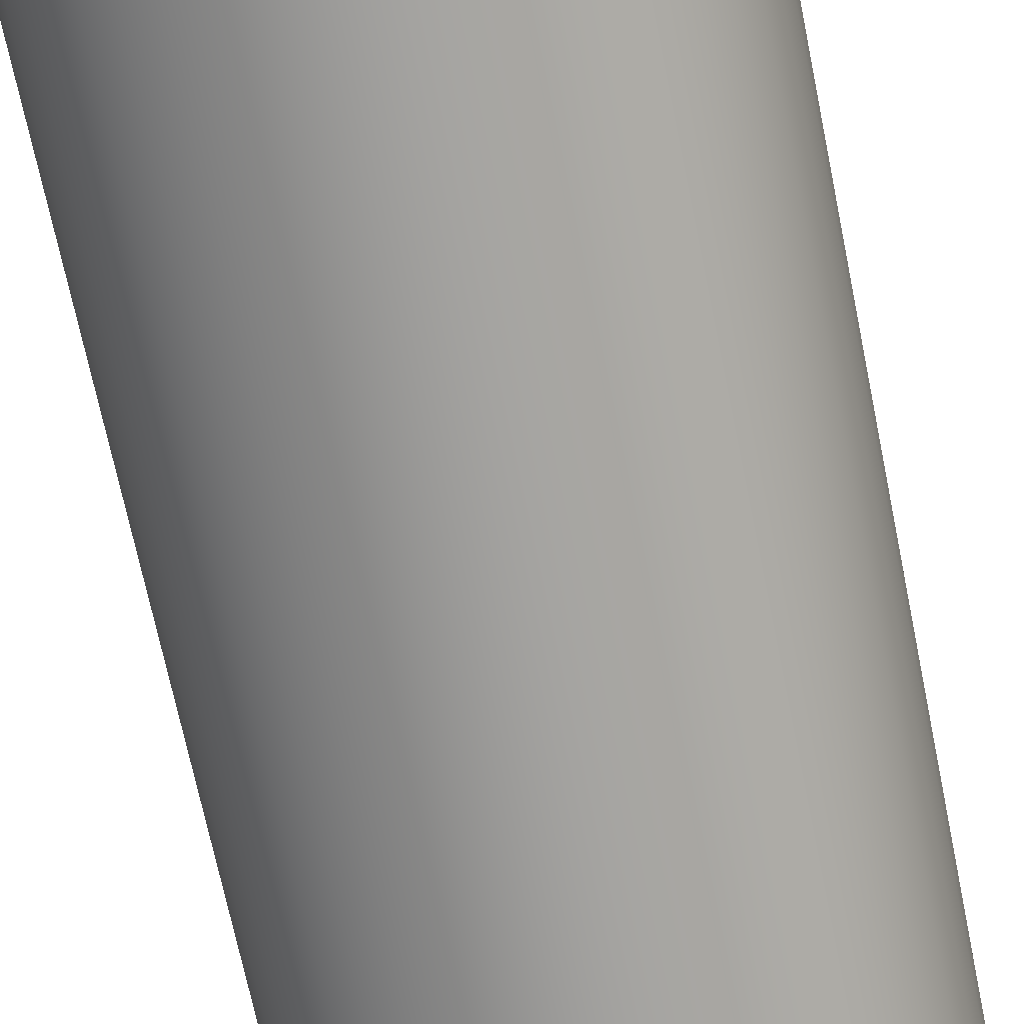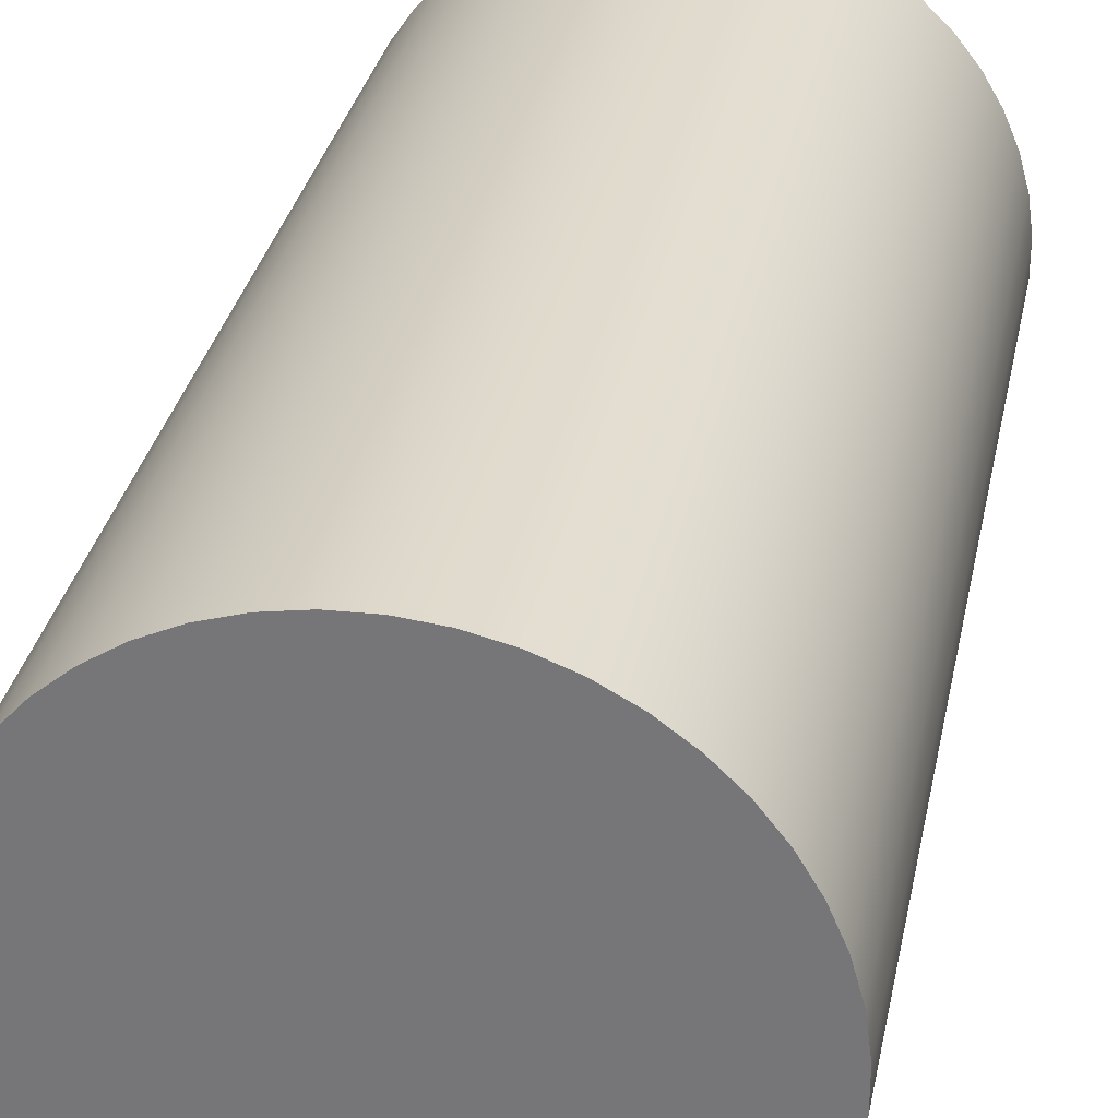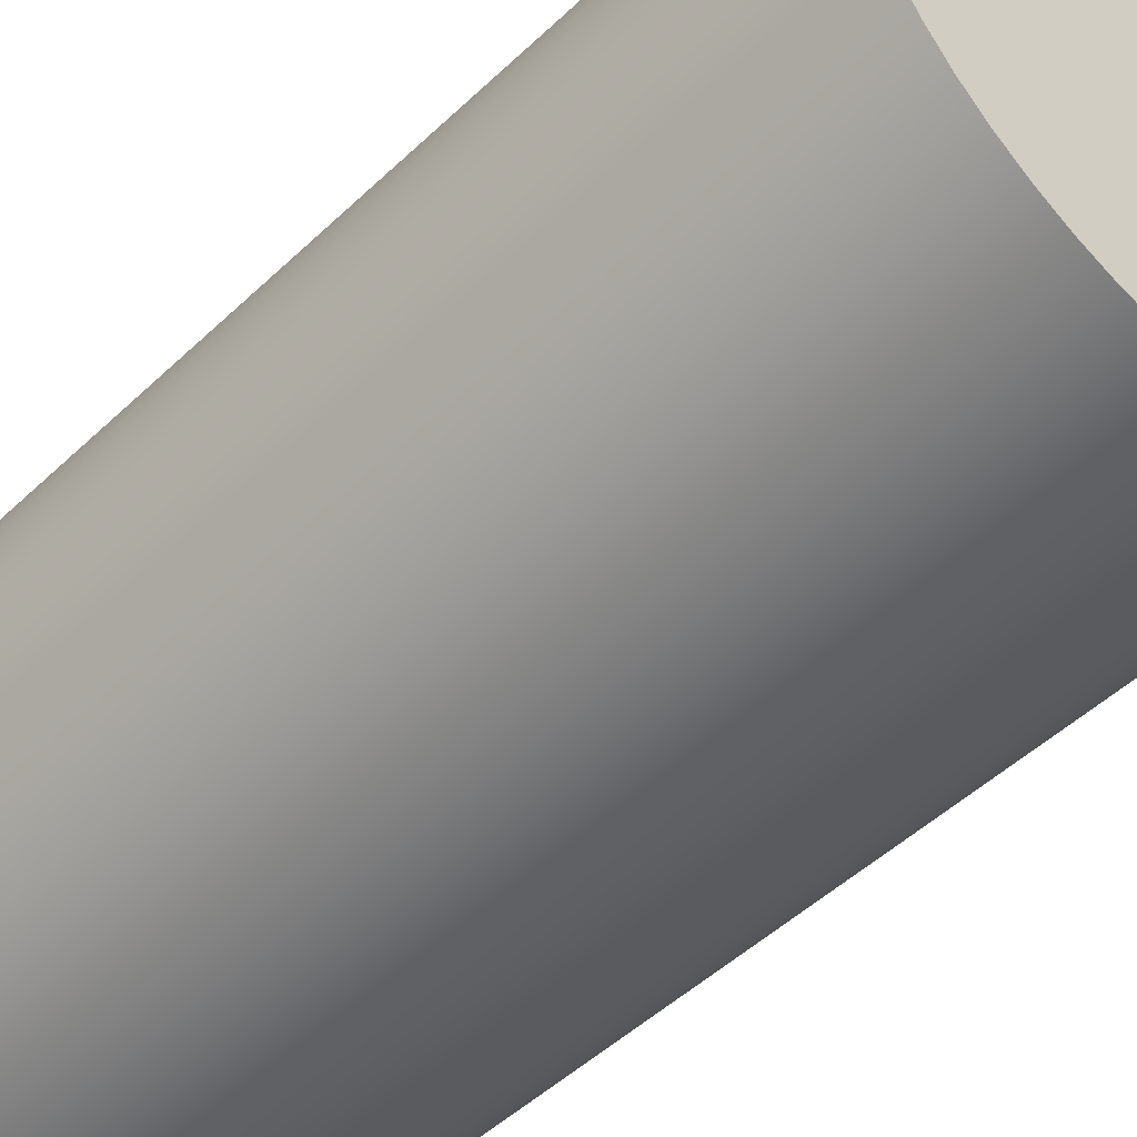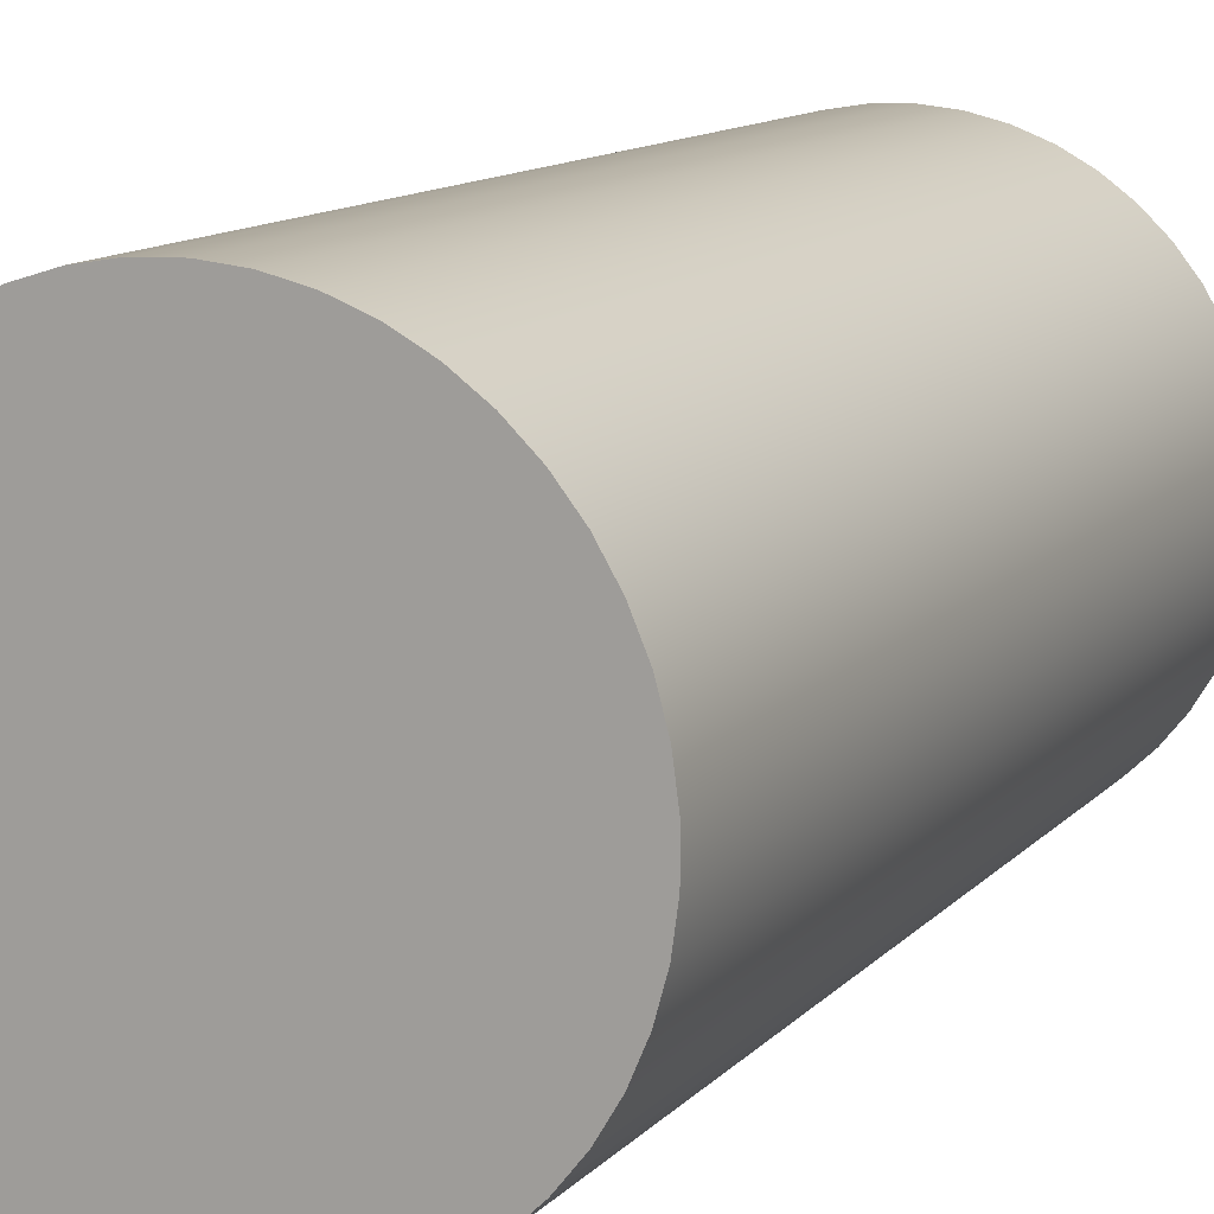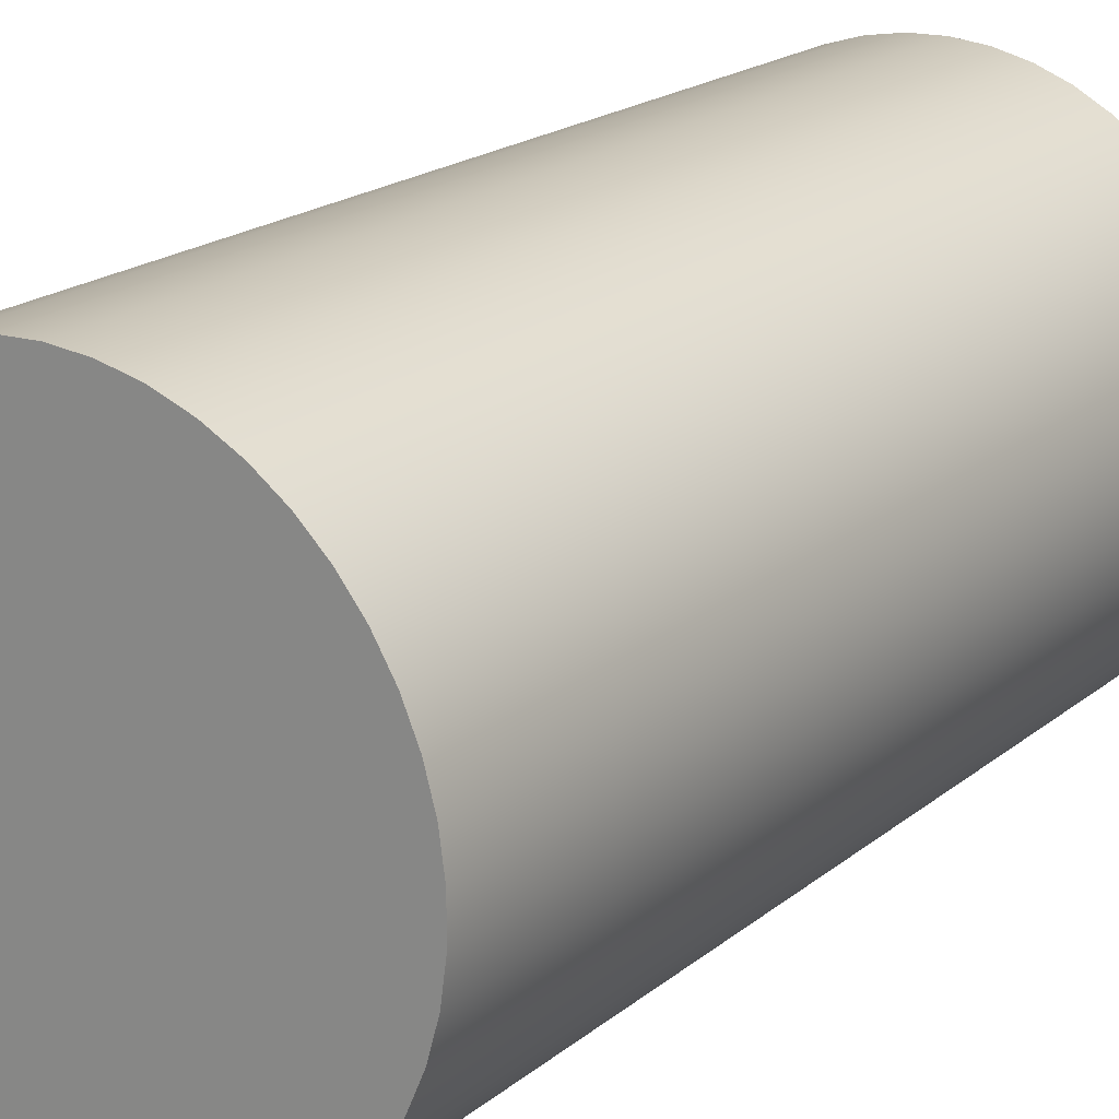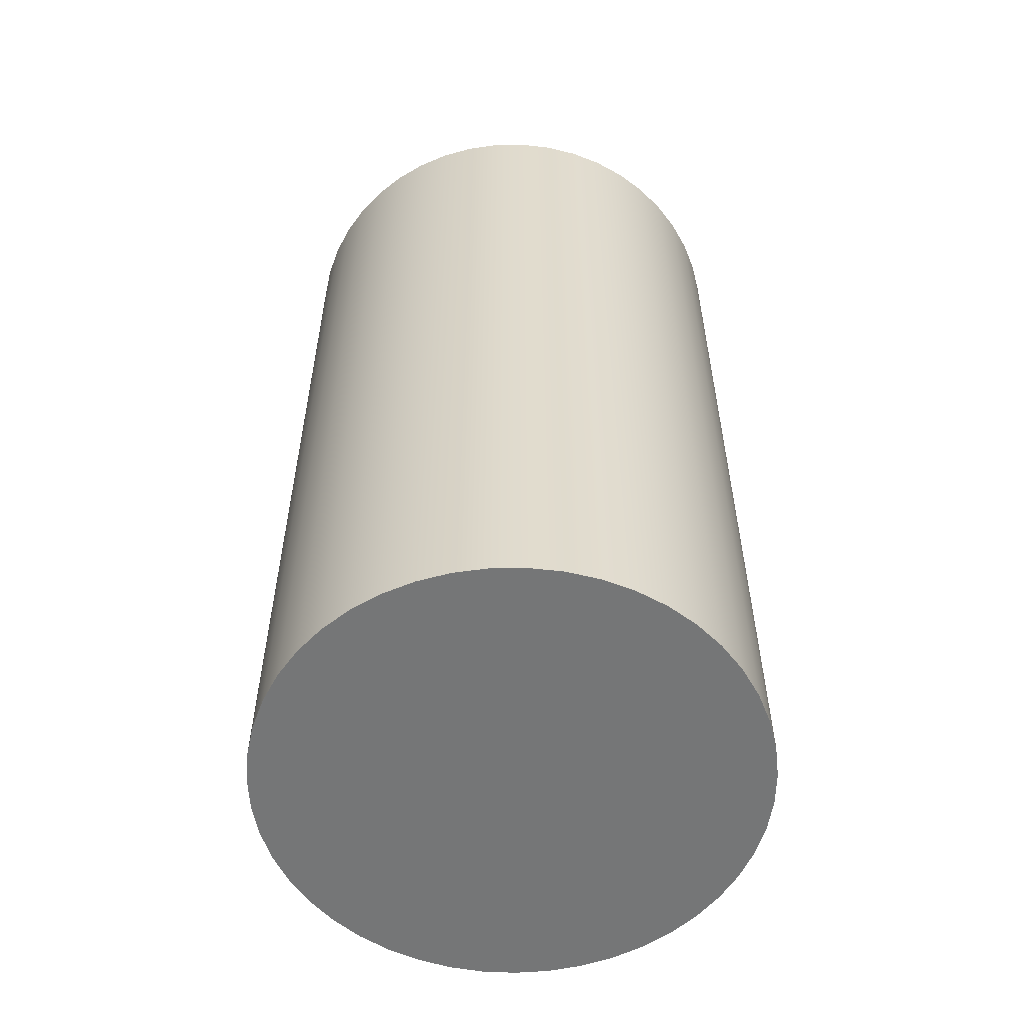
<metadata>
{"format":"obj","ext":"obj","renderer":"f3d","projection":"perspective","resolution":1024,"background":"white","views":[{"elev":-71.5,"azim":11.7,"up":"+Z"},{"elev":31.3,"azim":11.1,"up":"+Z"},{"elev":-49.0,"azim":136.4,"up":"+Z"},{"elev":11.8,"azim":24.6,"up":"+Z"},{"elev":19.1,"azim":33.9,"up":"+Z"},{"elev":-56.7,"azim":-54.7,"up":"+Y"}]}
</metadata>
<code>
v -0.2 0 2.449e-17
v -0.1982 0 -0.02666
v -0.1929 0 -0.05284
v -0.1841 0 -0.07808
v -0.1721 0 -0.1019
v -0.157 0 -0.1239
v -0.139 0 -0.1438
v -0.1186 0 -0.161
v -0.09612 0 -0.1754
v -0.07188 0 -0.1866
v -0.04636 0 -0.1946
v -0.02002 0 -0.199
v 0.006683 0 -0.1999
v 0.03327 0 -0.1972
v 0.05926 0 -0.191
v 0.08419 0 -0.1814
v 0.1076 0 -0.1686
v 0.1291 0 -0.1527
v 0.1483 0 -0.1342
v 0.1649 0 -0.1132
v 0.1785 0 -0.0902
v 0.1889 0 -0.0656
v 0.196 0 -0.03984
v 0.1996 0 -0.01336
v 0.1996 0 0.01336
v 0.196 0 0.03984
v 0.1889 0 0.0656
v 0.1785 0 0.0902
v 0.1649 0 0.1132
v 0.1483 0 0.1342
v 0.1291 0 0.1527
v 0.1076 0 0.1686
v 0.08419 0 0.1814
v 0.05926 0 0.191
v 0.03327 0 0.1972
v 0.006683 0 0.1999
v -0.02002 0 0.199
v -0.04636 0 0.1946
v -0.07188 0 0.1866
v -0.09612 0 0.1754
v -0.1186 0 0.161
v -0.139 0 0.1438
v -0.157 0 0.1239
v -0.1721 0 0.1019
v -0.1841 0 0.07808
v -0.1929 0 0.05284
v -0.1982 0 0.02666
v -0.2 0.75 2.449e-17
v -0.1982 0.75 -0.02666
v -0.1929 0.75 -0.05284
v -0.1841 0.75 -0.07808
v -0.1721 0.75 -0.1019
v -0.157 0.75 -0.1239
v -0.139 0.75 -0.1438
v -0.1186 0.75 -0.161
v -0.09612 0.75 -0.1754
v -0.07188 0.75 -0.1866
v -0.04636 0.75 -0.1946
v -0.02002 0.75 -0.199
v 0.006683 0.75 -0.1999
v 0.03327 0.75 -0.1972
v 0.05926 0.75 -0.191
v 0.08419 0.75 -0.1814
v 0.1076 0.75 -0.1686
v 0.1291 0.75 -0.1527
v 0.1483 0.75 -0.1342
v 0.1649 0.75 -0.1132
v 0.1785 0.75 -0.0902
v 0.1889 0.75 -0.0656
v 0.196 0.75 -0.03984
v 0.1996 0.75 -0.01336
v 0.1996 0.75 0.01336
v 0.196 0.75 0.03984
v 0.1889 0.75 0.0656
v 0.1785 0.75 0.0902
v 0.1649 0.75 0.1132
v 0.1483 0.75 0.1342
v 0.1291 0.75 0.1527
v 0.1076 0.75 0.1686
v 0.08419 0.75 0.1814
v 0.05926 0.75 0.191
v 0.03327 0.75 0.1972
v 0.006683 0.75 0.1999
v -0.02002 0.75 0.199
v -0.04636 0.75 0.1946
v -0.07188 0.75 0.1866
v -0.09612 0.75 0.1754
v -0.1186 0.75 0.161
v -0.139 0.75 0.1438
v -0.157 0.75 0.1239
v -0.1721 0.75 0.1019
v -0.1841 0.75 0.07808
v -0.1929 0.75 0.05284
v -0.1982 0.75 0.02666
v -0.2 0 2.449e-17
v -0.1982 0 0.02666
v -0.1929 0 0.05284
v -0.1841 0 0.07808
v -0.1721 0 0.1019
v -0.157 0 0.1239
v -0.139 0 0.1438
v -0.1186 0 0.161
v -0.09612 0 0.1754
v -0.07188 0 0.1866
v -0.04636 0 0.1946
v -0.02002 0 0.199
v 0.006683 0 0.1999
v 0.03327 0 0.1972
v 0.05926 0 0.191
v 0.08419 0 0.1814
v 0.1076 0 0.1686
v 0.1291 0 0.1527
v 0.1483 0 0.1342
v 0.1649 0 0.1132
v 0.1785 0 0.0902
v 0.1889 0 0.0656
v 0.196 0 0.03984
v 0.1996 0 0.01336
v 0.1996 0 -0.01336
v 0.196 0 -0.03984
v 0.1889 0 -0.0656
v 0.1785 0 -0.0902
v 0.1649 0 -0.1132
v 0.1483 0 -0.1342
v 0.1291 0 -0.1527
v 0.1076 0 -0.1686
v 0.08419 0 -0.1814
v 0.05926 0 -0.191
v 0.03327 0 -0.1972
v 0.006683 0 -0.1999
v -0.02002 0 -0.199
v -0.04636 0 -0.1946
v -0.07188 0 -0.1866
v -0.09612 0 -0.1754
v -0.1186 0 -0.161
v -0.139 0 -0.1438
v -0.157 0 -0.1239
v -0.1721 0 -0.1019
v -0.1841 0 -0.07808
v -0.1929 0 -0.05284
v -0.1982 0 -0.02666
v -0.2 0 2.449e-17
v -0.2 0.75 2.449e-17
v -0.2 0.75 2.449e-17
v -0.1982 0.75 0.02666
v -0.1929 0.75 0.05284
v -0.1841 0.75 0.07808
v -0.1721 0.75 0.1019
v -0.157 0.75 0.1239
v -0.139 0.75 0.1438
v -0.1186 0.75 0.161
v -0.09612 0.75 0.1754
v -0.07188 0.75 0.1866
v -0.04636 0.75 0.1946
v -0.02002 0.75 0.199
v 0.006683 0.75 0.1999
v 0.03327 0.75 0.1972
v 0.05926 0.75 0.191
v 0.08419 0.75 0.1814
v 0.1076 0.75 0.1686
v 0.1291 0.75 0.1527
v 0.1483 0.75 0.1342
v 0.1649 0.75 0.1132
v 0.1785 0.75 0.0902
v 0.1889 0.75 0.0656
v 0.196 0.75 0.03984
v 0.1996 0.75 0.01336
v 0.1996 0.75 -0.01336
v 0.196 0.75 -0.03984
v 0.1889 0.75 -0.0656
v 0.1785 0.75 -0.0902
v 0.1649 0.75 -0.1132
v 0.1483 0.75 -0.1342
v 0.1291 0.75 -0.1527
v 0.1076 0.75 -0.1686
v 0.08419 0.75 -0.1814
v 0.05926 0.75 -0.191
v 0.03327 0.75 -0.1972
v 0.006683 0.75 -0.1999
v -0.02002 0.75 -0.199
v -0.04636 0.75 -0.1946
v -0.07188 0.75 -0.1866
v -0.09612 0.75 -0.1754
v -0.1186 0.75 -0.161
v -0.139 0.75 -0.1438
v -0.157 0.75 -0.1239
v -0.1721 0.75 -0.1019
v -0.1841 0.75 -0.07808
v -0.1929 0.75 -0.05284
v -0.1982 0.75 -0.02666
f 2 24 1
f 1 24 25
f 1 25 47
f 47 25 26
f 47 26 46
f 46 26 27
f 46 27 45
f 45 27 28
f 45 28 44
f 44 28 29
f 44 29 43
f 43 29 30
f 43 30 42
f 42 30 31
f 42 31 41
f 41 31 32
f 41 32 40
f 40 32 33
f 40 33 39
f 39 33 34
f 39 34 38
f 38 34 35
f 38 35 37
f 37 35 36
f 24 2 23
f 23 2 3
f 23 3 22
f 22 3 4
f 22 4 21
f 21 4 5
f 21 5 20
f 20 5 6
f 20 6 19
f 19 6 7
f 19 7 18
f 18 7 8
f 18 8 17
f 17 8 9
f 17 9 16
f 16 9 10
f 16 10 15
f 15 10 11
f 15 11 14
f 14 11 12
f 14 12 13
f 49 141 48
f 48 141 142
f 143 95 94
f 94 95 96
f 94 96 93
f 93 96 97
f 93 97 92
f 92 97 98
f 92 98 91
f 91 98 99
f 91 99 90
f 90 99 100
f 90 100 89
f 89 100 101
f 89 101 88
f 88 101 102
f 88 102 87
f 87 102 103
f 87 103 86
f 86 103 104
f 86 104 85
f 85 104 105
f 85 105 84
f 84 105 106
f 84 106 83
f 83 106 107
f 83 107 82
f 82 107 108
f 82 108 81
f 81 108 109
f 81 109 80
f 80 109 110
f 80 110 79
f 79 110 111
f 79 111 78
f 78 111 112
f 78 112 77
f 77 112 113
f 77 113 76
f 76 113 114
f 76 114 75
f 75 114 115
f 75 115 74
f 74 115 116
f 74 116 73
f 73 116 117
f 73 117 72
f 72 117 118
f 72 118 71
f 71 118 119
f 71 119 70
f 70 119 120
f 70 120 69
f 69 120 121
f 69 121 68
f 68 121 122
f 68 122 67
f 67 122 123
f 67 123 66
f 66 123 124
f 66 124 65
f 65 124 125
f 65 125 64
f 64 125 126
f 64 126 63
f 63 126 127
f 63 127 62
f 62 127 128
f 62 128 61
f 61 128 129
f 61 129 60
f 60 129 130
f 60 130 59
f 59 130 131
f 59 131 58
f 58 131 132
f 58 132 57
f 57 132 133
f 57 133 56
f 56 133 134
f 56 134 55
f 55 134 135
f 55 135 54
f 54 135 136
f 54 136 53
f 53 136 137
f 53 137 52
f 52 137 138
f 52 138 51
f 51 138 139
f 51 139 50
f 50 139 140
f 50 140 49
f 49 140 141
f 145 167 144
f 144 167 168
f 144 168 190
f 190 168 169
f 190 169 189
f 189 169 170
f 189 170 188
f 188 170 171
f 188 171 187
f 187 171 172
f 187 172 186
f 186 172 173
f 186 173 185
f 185 173 174
f 185 174 184
f 184 174 175
f 184 175 183
f 183 175 176
f 183 176 182
f 182 176 177
f 182 177 181
f 181 177 178
f 181 178 180
f 180 178 179
f 167 145 166
f 166 145 146
f 166 146 165
f 165 146 147
f 165 147 164
f 164 147 148
f 164 148 163
f 163 148 149
f 163 149 162
f 162 149 150
f 162 150 161
f 161 150 151
f 161 151 160
f 160 151 152
f 160 152 159
f 159 152 153
f 159 153 158
f 158 153 154
f 158 154 157
f 157 154 155
f 157 155 156

</code>
